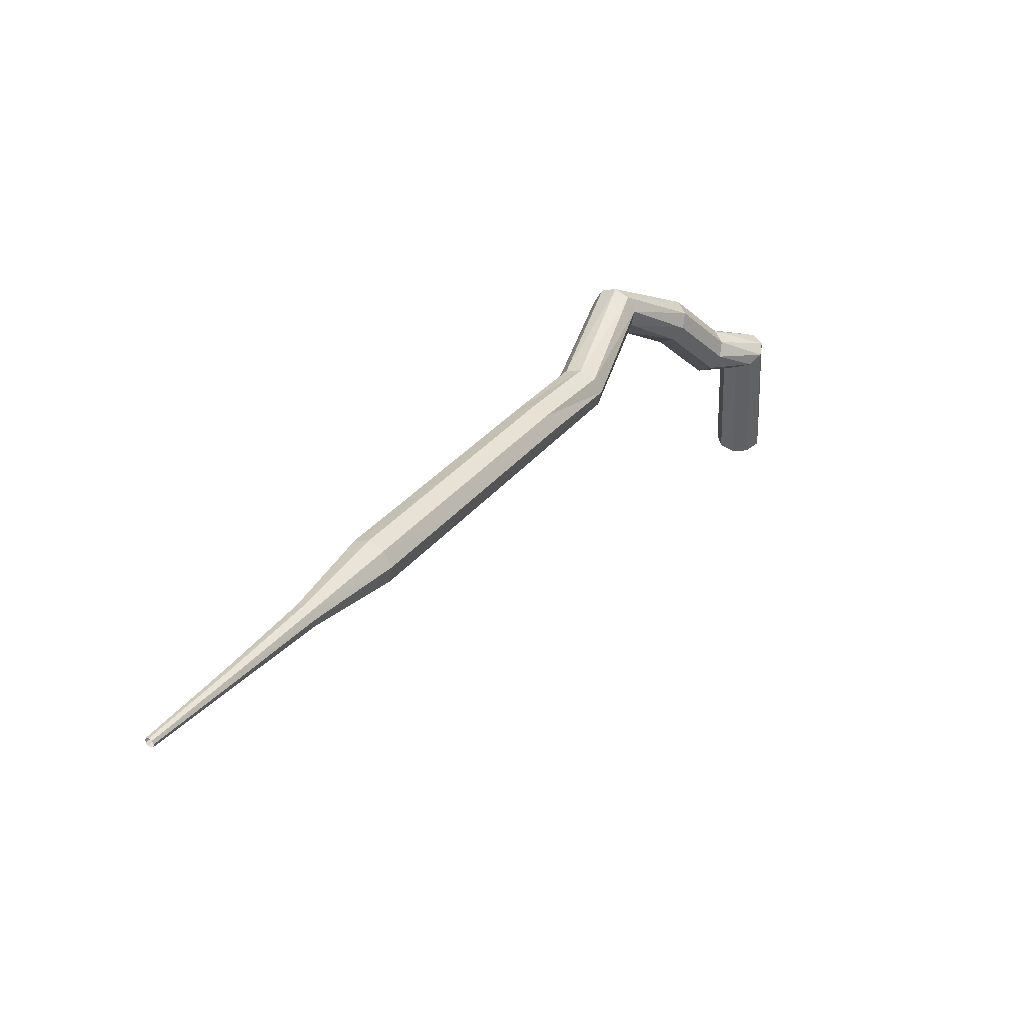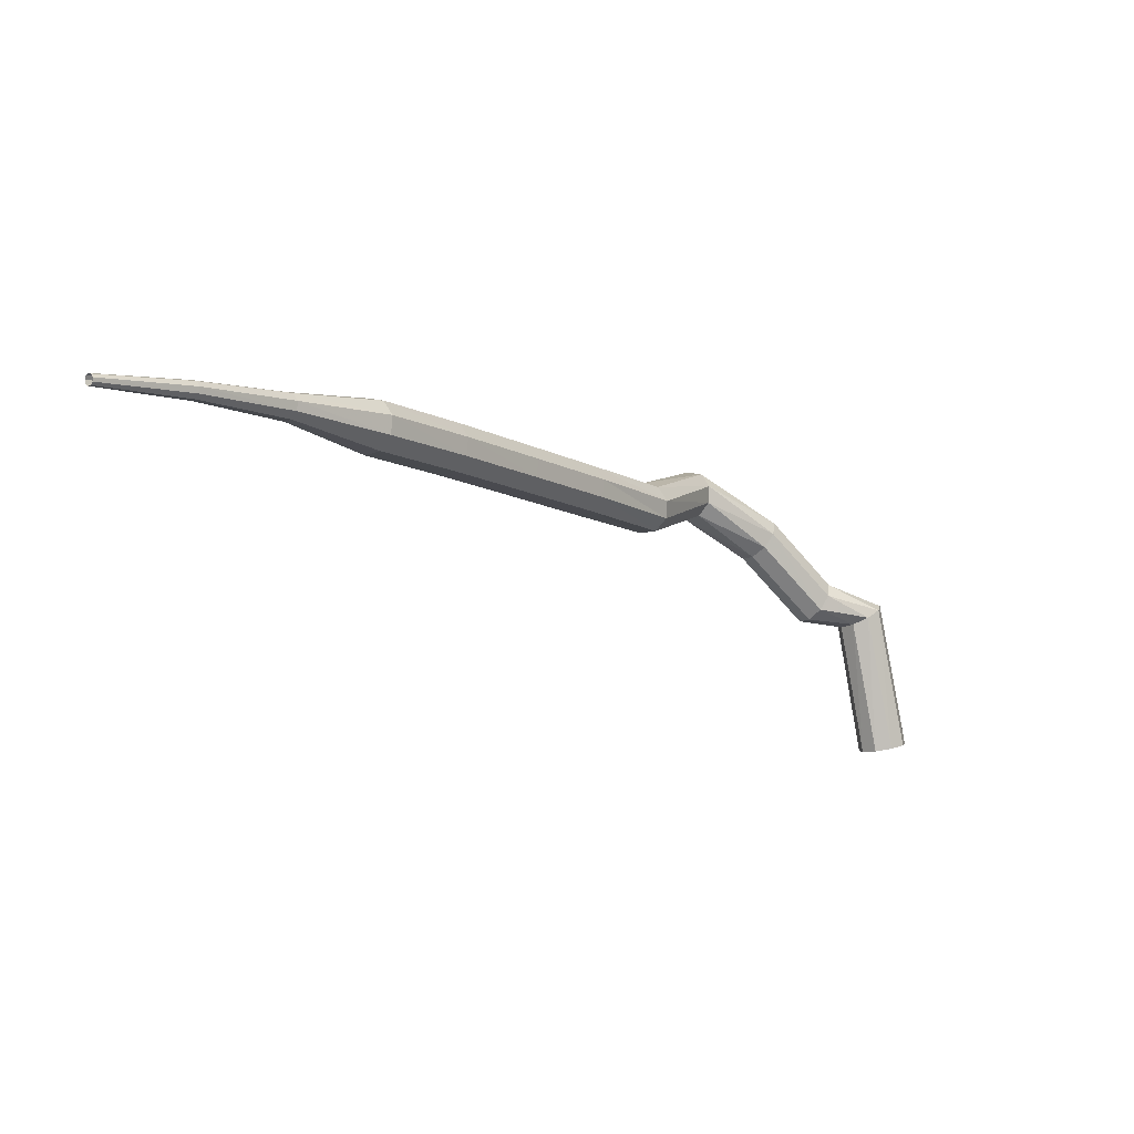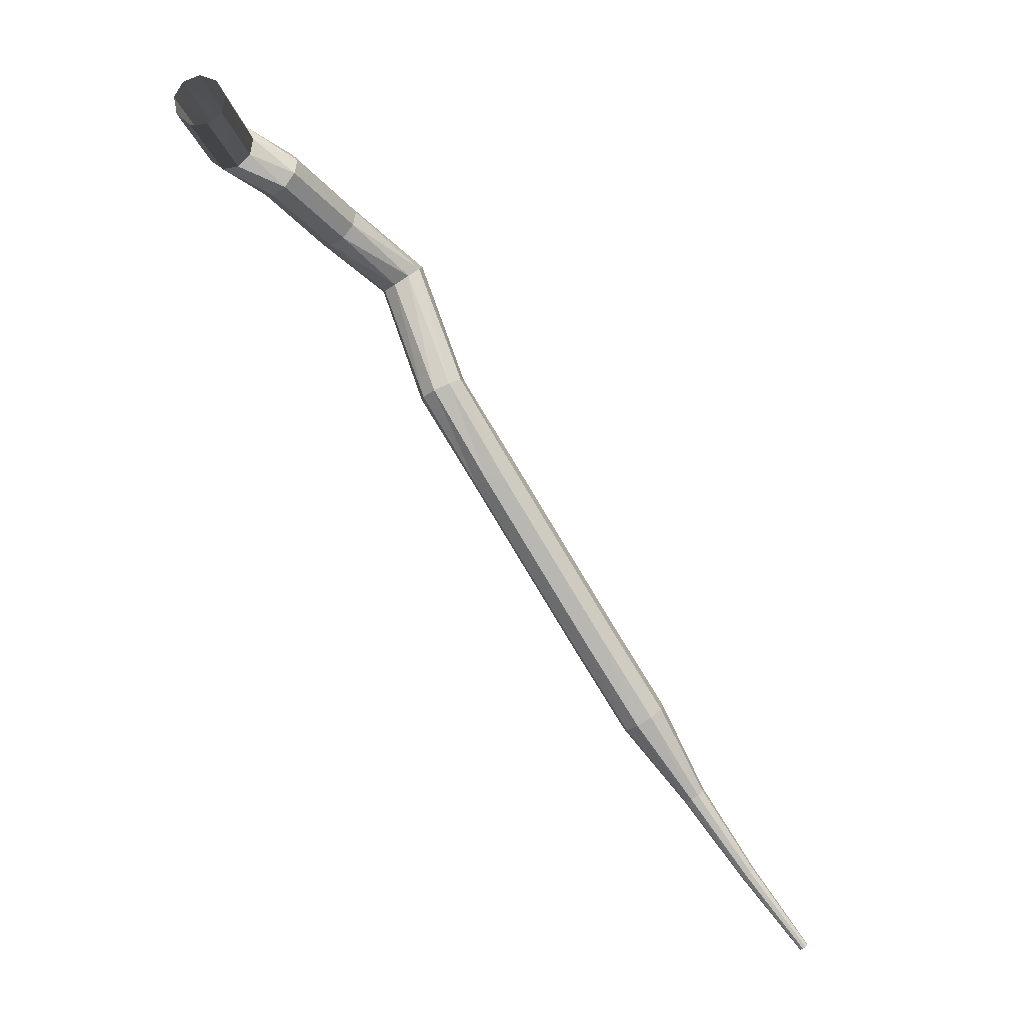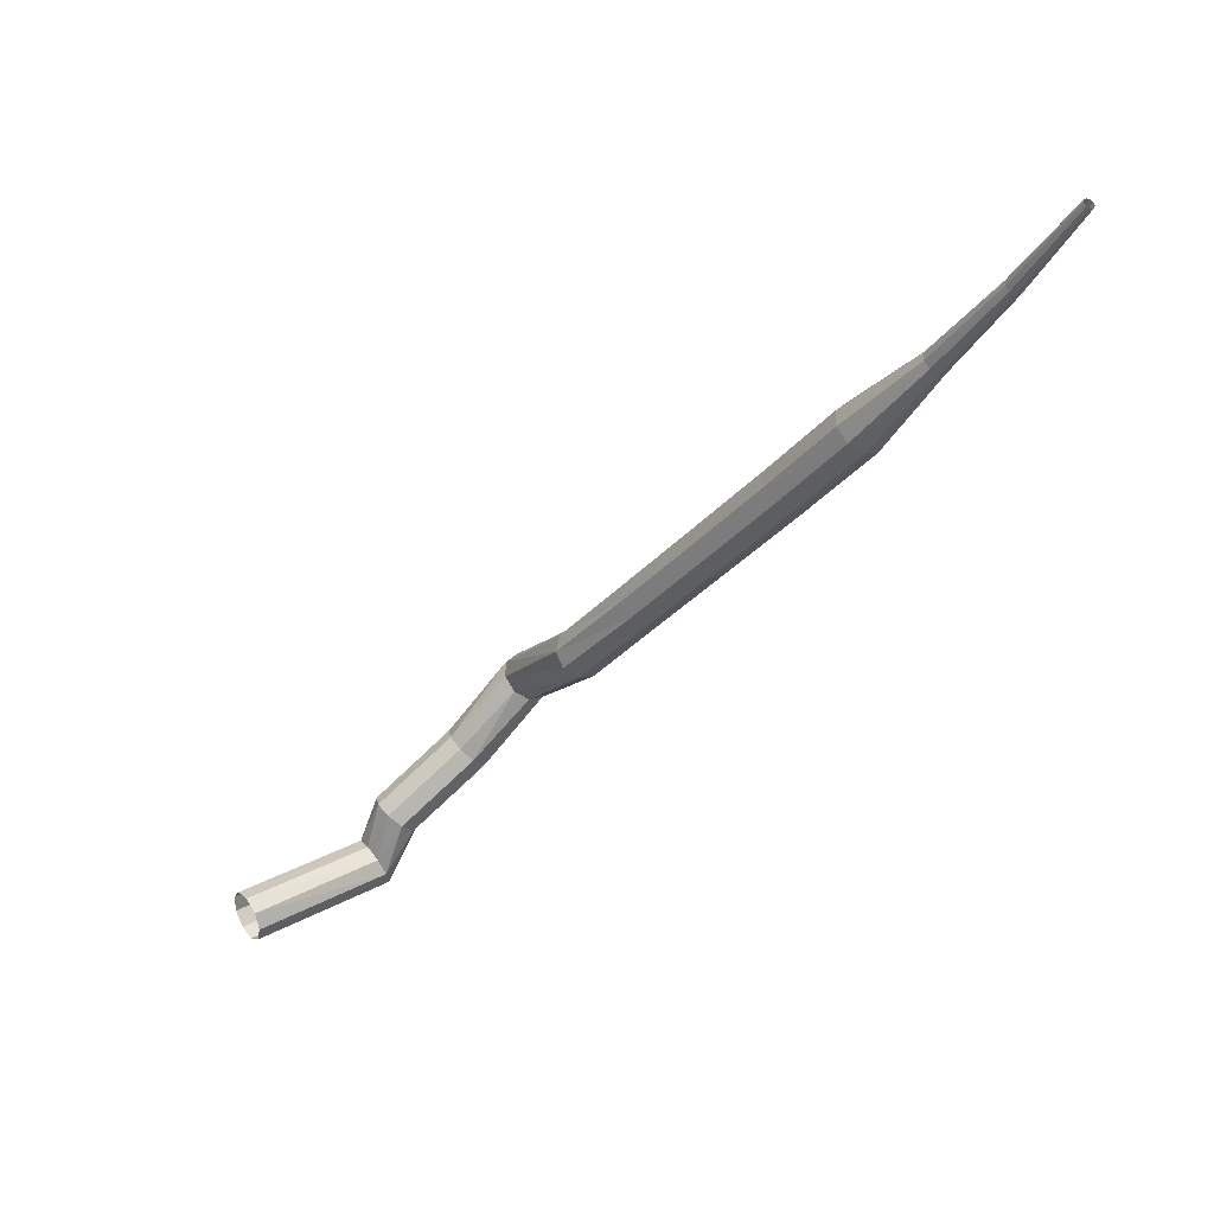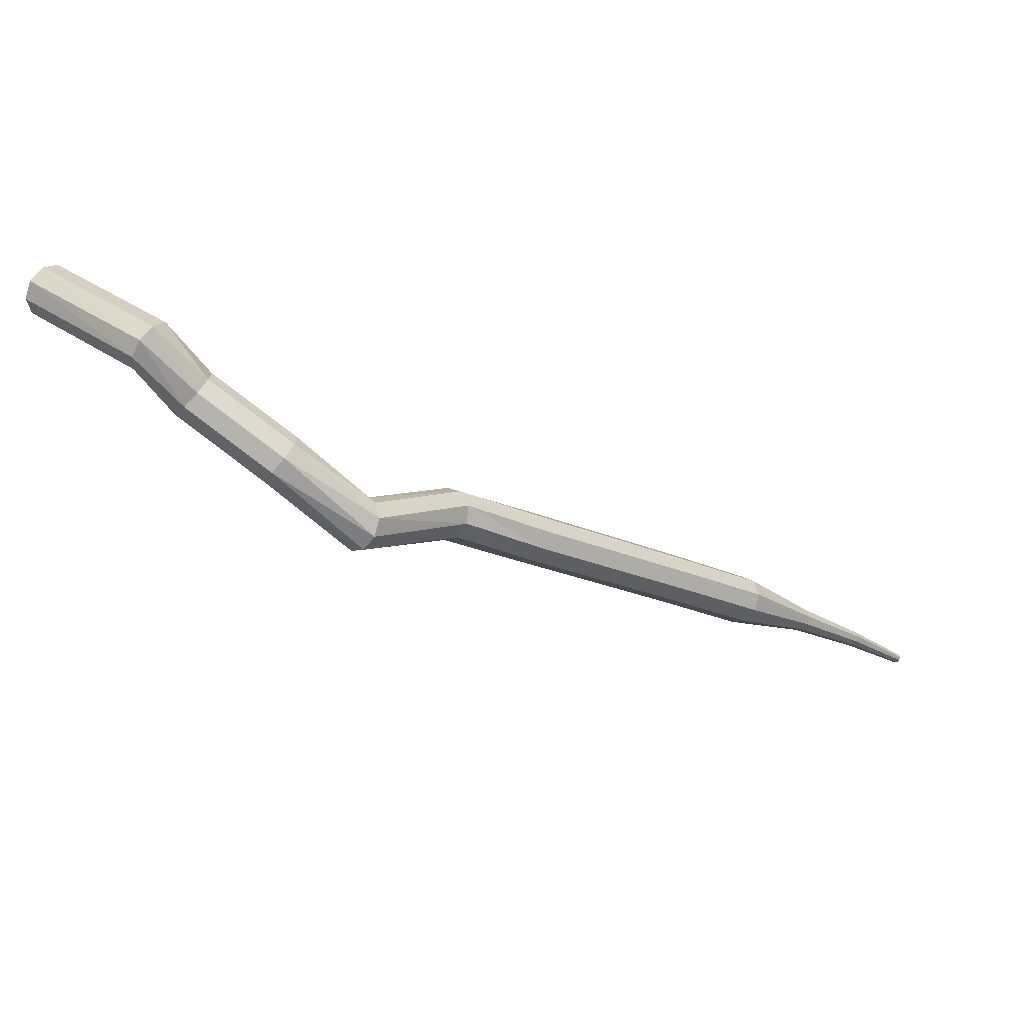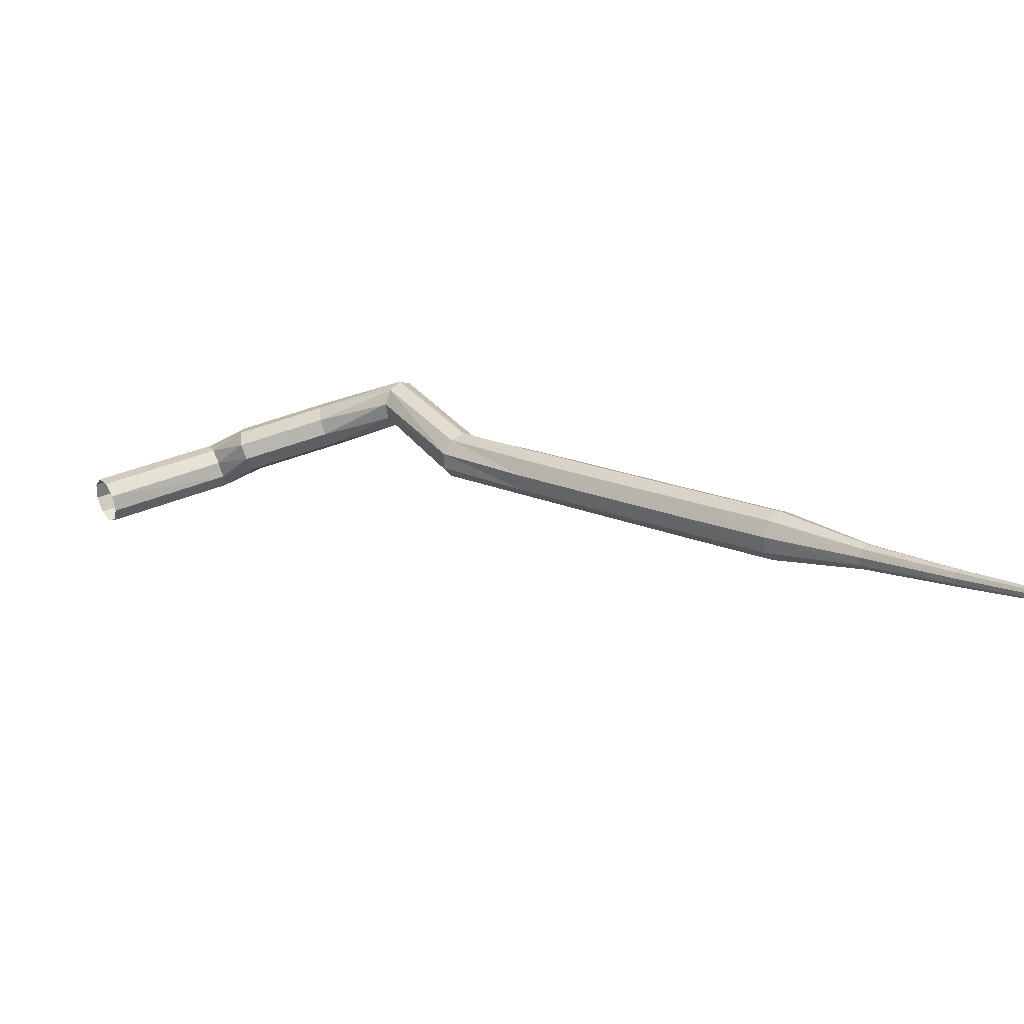
<metadata>
{"format":"obj","ext":"obj","renderer":"f3d","projection":"perspective","resolution":1024,"background":"white","views":[{"elev":-11.2,"azim":-92.1,"up":"+Y"},{"elev":-55.0,"azim":-83.0,"up":"+Y"},{"elev":-41.0,"azim":90.6,"up":"+Y"},{"elev":-76.4,"azim":-171.2,"up":"+Y"},{"elev":29.6,"azim":-170.8,"up":"+Z"},{"elev":-42.8,"azim":163.7,"up":"+Y"}]}
</metadata>
<code>
g tube1
v 159.1 141.8 192.4
v 159 141.5 191.6
v 158.6 140.9 191.2
v 158.1 140.2 191.3
v 157.8 139.7 192
v 157.7 139.8 192.8
v 158 140.3 193.5
v 158.4 141 193.6
v 158.8 141.6 193.2
v 159.1 141.8 192.4
v 152.9 145.7 191.8
v 153 145.4 191.1
v 152.9 144.6 190.7
v 152.5 143.9 190.8
v 152 143.5 191.4
v 151.8 143.6 192.2
v 151.8 144.2 192.9
v 152.1 145 193
v 152.6 145.6 192.6
v 152.9 145.7 191.8
v 150.9 145.4 189.4
v 151.4 145.1 188.9
v 151.7 144.4 188.5
v 151.5 143.5 188.6
v 151.1 143 189.1
v 150.5 143 189.8
v 150.1 143.6 190.2
v 150 144.4 190.4
v 150.3 145.1 190
v 150.9 145.4 189.4
v 146.9 146 186.8
v 147.4 145.7 186.2
v 147.6 145 185.9
v 147.5 144.1 186
v 147.1 143.6 186.5
v 146.6 143.6 187.2
v 146.2 144.1 187.7
v 146.1 145 187.8
v 146.4 145.7 187.5
v 146.9 146 186.8
v 142.6 145.3 183.6
v 143.1 145.3 182.9
v 143.8 144.9 182.5
v 144.3 144.2 182.7
v 144.4 143.6 183.2
v 144 143.3 184
v 143.4 143.5 184.5
v 142.8 144.1 184.6
v 142.5 144.8 184.3
v 142.6 145.3 183.6
v 139.4 139.8 181.5
v 139.9 139.9 180.7
v 140.6 139.6 180.3
v 141.2 139 180.5
v 141.5 138.5 181.1
v 141.2 138.2 181.9
v 140.6 138.3 182.4
v 139.9 138.8 182.6
v 139.5 139.4 182.2
v 139.4 139.8 181.5
v 136.2 137 178.8
v 136.7 137.1 178.1
v 137.3 136.7 177.7
v 137.8 136 177.8
v 137.9 135.3 178.4
v 137.6 135 179.1
v 137 135.2 179.7
v 136.4 135.8 179.8
v 136.1 136.5 179.5
v 136.2 137 178.8
v 132.8 134.1 176.1
v 133.3 134.1 175.4
v 134 133.7 175.1
v 134.5 133 175.2
v 134.6 132.4 175.7
v 134.2 132.1 176.5
v 133.6 132.3 177
v 133 132.9 177.2
v 132.7 133.6 176.8
v 132.8 134.1 176.1
v 129.5 131.2 173.5
v 130 131.2 172.8
v 130.6 130.8 172.4
v 131.1 130.1 172.6
v 131.2 129.5 173.1
v 130.9 129.2 173.9
v 130.3 129.4 174.4
v 129.7 130 174.5
v 129.4 130.7 174.2
v 129.5 131.2 173.5
v 126.2 128.2 170.8
v 126.7 128.3 170.2
v 127.4 127.9 169.8
v 127.9 127.2 169.9
v 128 126.6 170.5
v 127.7 126.3 171.2
v 127.1 126.5 171.8
v 126.4 127 171.9
v 126.1 127.7 171.5
v 126.2 128.2 170.8
v 123.5 124.8 168.1
v 123.7 124.9 167.8
v 124.1 124.7 167.6
v 124.4 124.4 167.7
v 124.4 124 167.9
v 124.3 123.9 168.3
v 123.9 123.9 168.6
v 123.6 124.2 168.6
v 123.4 124.6 168.4
v 123.5 124.8 168.1
v 120.7 121.6 165.2
v 120.8 121.7 165
v 121.1 121.6 164.9
v 121.3 121.4 164.9
v 121.3 121.1 165.1
v 121.2 121 165.3
v 121 121 165.5
v 120.8 121.2 165.6
v 120.6 121.4 165.4
v 120.7 121.6 165.2
v 118.1 118.5 162.2
v 118.2 118.5 162.1
v 118.3 118.4 162
v 118.5 118.3 162
v 118.5 118.2 162.1
v 118.4 118.1 162.3
v 118.3 118.1 162.4
v 118.1 118.2 162.4
v 118.1 118.3 162.3
v 118.1 118.5 162.2
f 1 2 12
f 12 11 1
f 2 3 13
f 13 12 2
f 3 4 14
f 14 13 3
f 4 5 15
f 15 14 4
f 5 6 16
f 16 15 5
f 6 7 17
f 17 16 6
f 7 8 18
f 18 17 7
f 8 9 19
f 19 18 8
f 9 10 20
f 20 19 9
f 11 12 22
f 22 21 11
f 12 13 23
f 23 22 12
f 13 14 24
f 24 23 13
f 14 15 25
f 25 24 14
f 15 16 26
f 26 25 15
f 16 17 27
f 27 26 16
f 17 18 28
f 28 27 17
f 18 19 29
f 29 28 18
f 19 20 30
f 30 29 19
f 21 22 32
f 32 31 21
f 22 23 33
f 33 32 22
f 23 24 34
f 34 33 23
f 24 25 35
f 35 34 24
f 25 26 36
f 36 35 25
f 26 27 37
f 37 36 26
f 27 28 38
f 38 37 27
f 28 29 39
f 39 38 28
f 29 30 40
f 40 39 29
f 31 32 42
f 42 41 31
f 32 33 43
f 43 42 32
f 33 34 44
f 44 43 33
f 34 35 45
f 45 44 34
f 35 36 46
f 46 45 35
f 36 37 47
f 47 46 36
f 37 38 48
f 48 47 37
f 38 39 49
f 49 48 38
f 39 40 50
f 50 49 39
f 41 42 52
f 52 51 41
f 42 43 53
f 53 52 42
f 43 44 54
f 54 53 43
f 44 45 55
f 55 54 44
f 45 46 56
f 56 55 45
f 46 47 57
f 57 56 46
f 47 48 58
f 58 57 47
f 48 49 59
f 59 58 48
f 49 50 60
f 60 59 49
f 51 52 62
f 62 61 51
f 52 53 63
f 63 62 52
f 53 54 64
f 64 63 53
f 54 55 65
f 65 64 54
f 55 56 66
f 66 65 55
f 56 57 67
f 67 66 56
f 57 58 68
f 68 67 57
f 58 59 69
f 69 68 58
f 59 60 70
f 70 69 59
f 61 62 72
f 72 71 61
f 62 63 73
f 73 72 62
f 63 64 74
f 74 73 63
f 64 65 75
f 75 74 64
f 65 66 76
f 76 75 65
f 66 67 77
f 77 76 66
f 67 68 78
f 78 77 67
f 68 69 79
f 79 78 68
f 69 70 80
f 80 79 69
f 71 72 82
f 82 81 71
f 72 73 83
f 83 82 72
f 73 74 84
f 84 83 73
f 74 75 85
f 85 84 74
f 75 76 86
f 86 85 75
f 76 77 87
f 87 86 76
f 77 78 88
f 88 87 77
f 78 79 89
f 89 88 78
f 79 80 90
f 90 89 79
f 81 82 92
f 92 91 81
f 82 83 93
f 93 92 82
f 83 84 94
f 94 93 83
f 84 85 95
f 95 94 84
f 85 86 96
f 96 95 85
f 86 87 97
f 97 96 86
f 87 88 98
f 98 97 87
f 88 89 99
f 99 98 88
f 89 90 100
f 100 99 89
f 91 92 102
f 102 101 91
f 92 93 103
f 103 102 92
f 93 94 104
f 104 103 93
f 94 95 105
f 105 104 94
f 95 96 106
f 106 105 95
f 96 97 107
f 107 106 96
f 97 98 108
f 108 107 97
f 98 99 109
f 109 108 98
f 99 100 110
f 110 109 99
f 101 102 112
f 112 111 101
f 102 103 113
f 113 112 102
f 103 104 114
f 114 113 103
f 104 105 115
f 115 114 104
f 105 106 116
f 116 115 105
f 106 107 117
f 117 116 106
f 107 108 118
f 118 117 107
f 108 109 119
f 119 118 108
f 109 110 120
f 120 119 109
f 111 112 122
f 122 121 111
f 112 113 123
f 123 122 112
f 113 114 124
f 124 123 113
f 114 115 125
f 125 124 114
f 115 116 126
f 126 125 115
f 116 117 127
f 127 126 116
f 117 118 128
f 128 127 117
f 118 119 129
f 129 128 118
f 119 120 130
f 130 129 119

</code>
